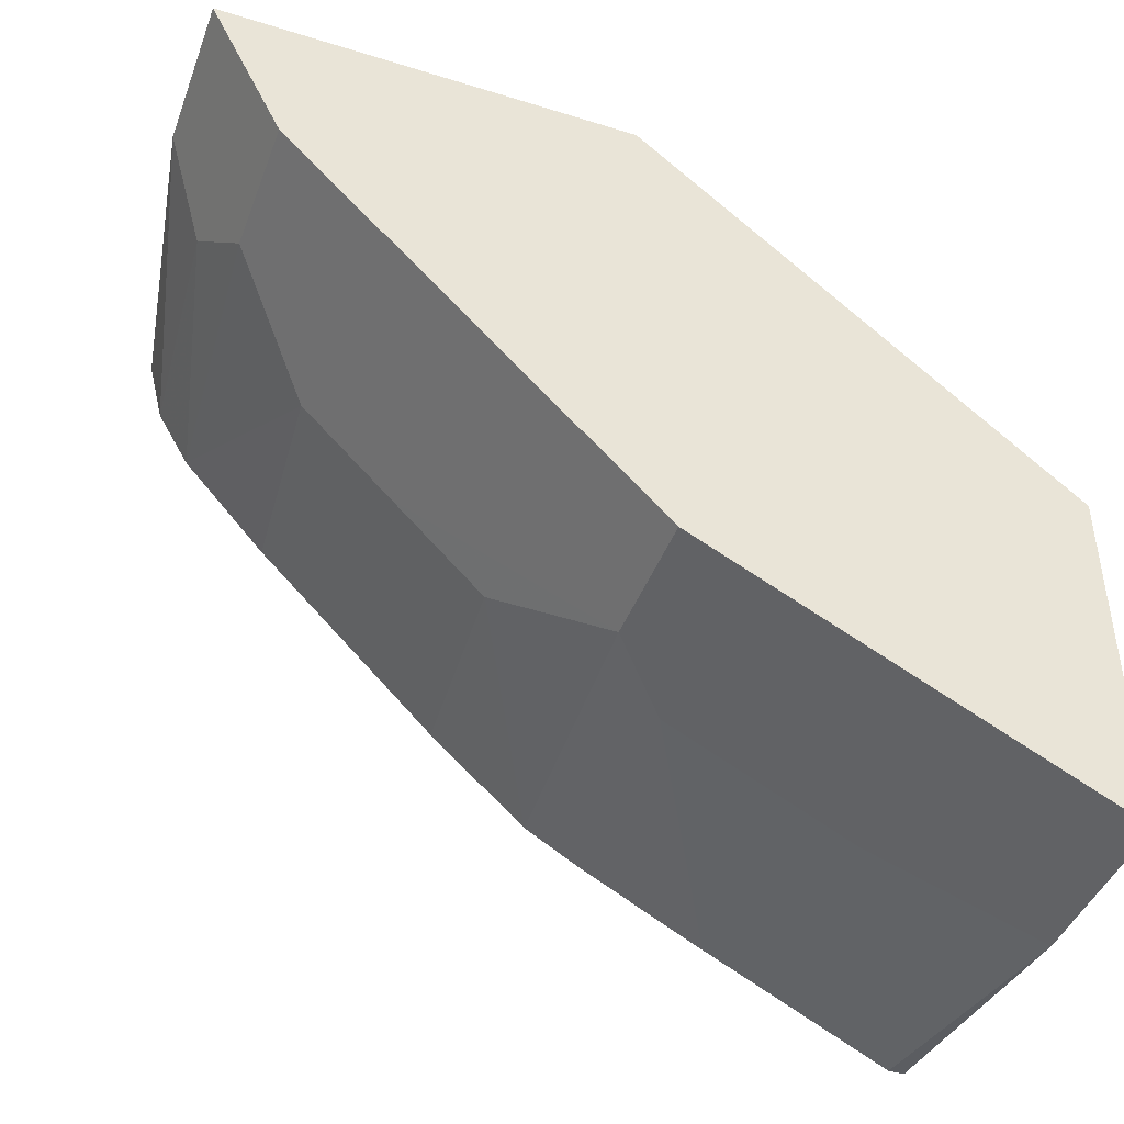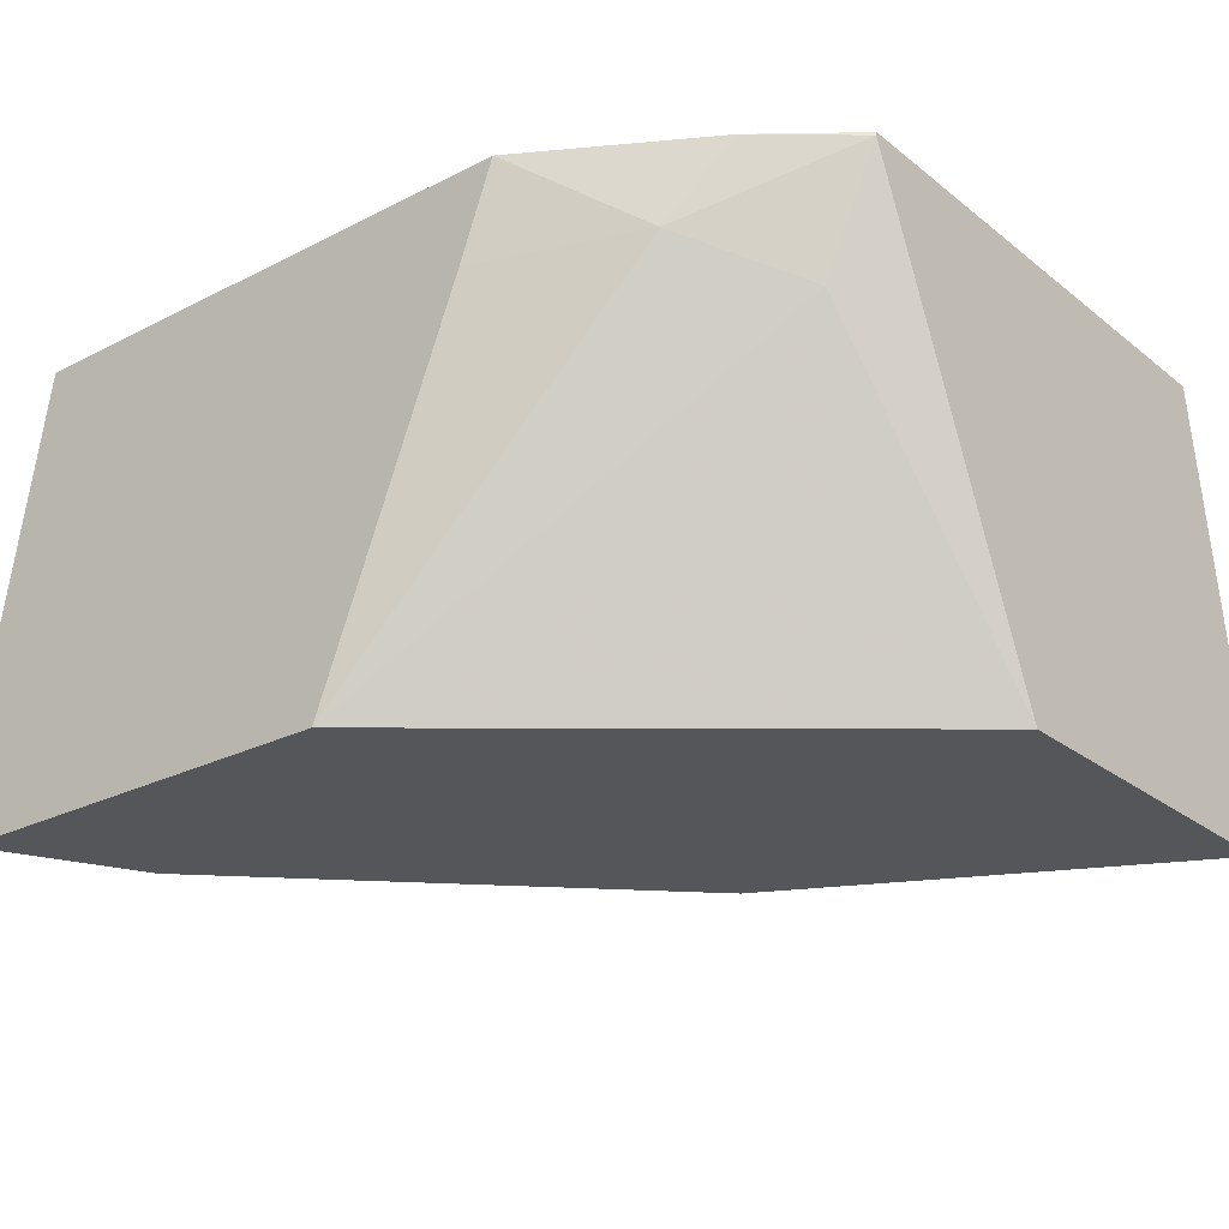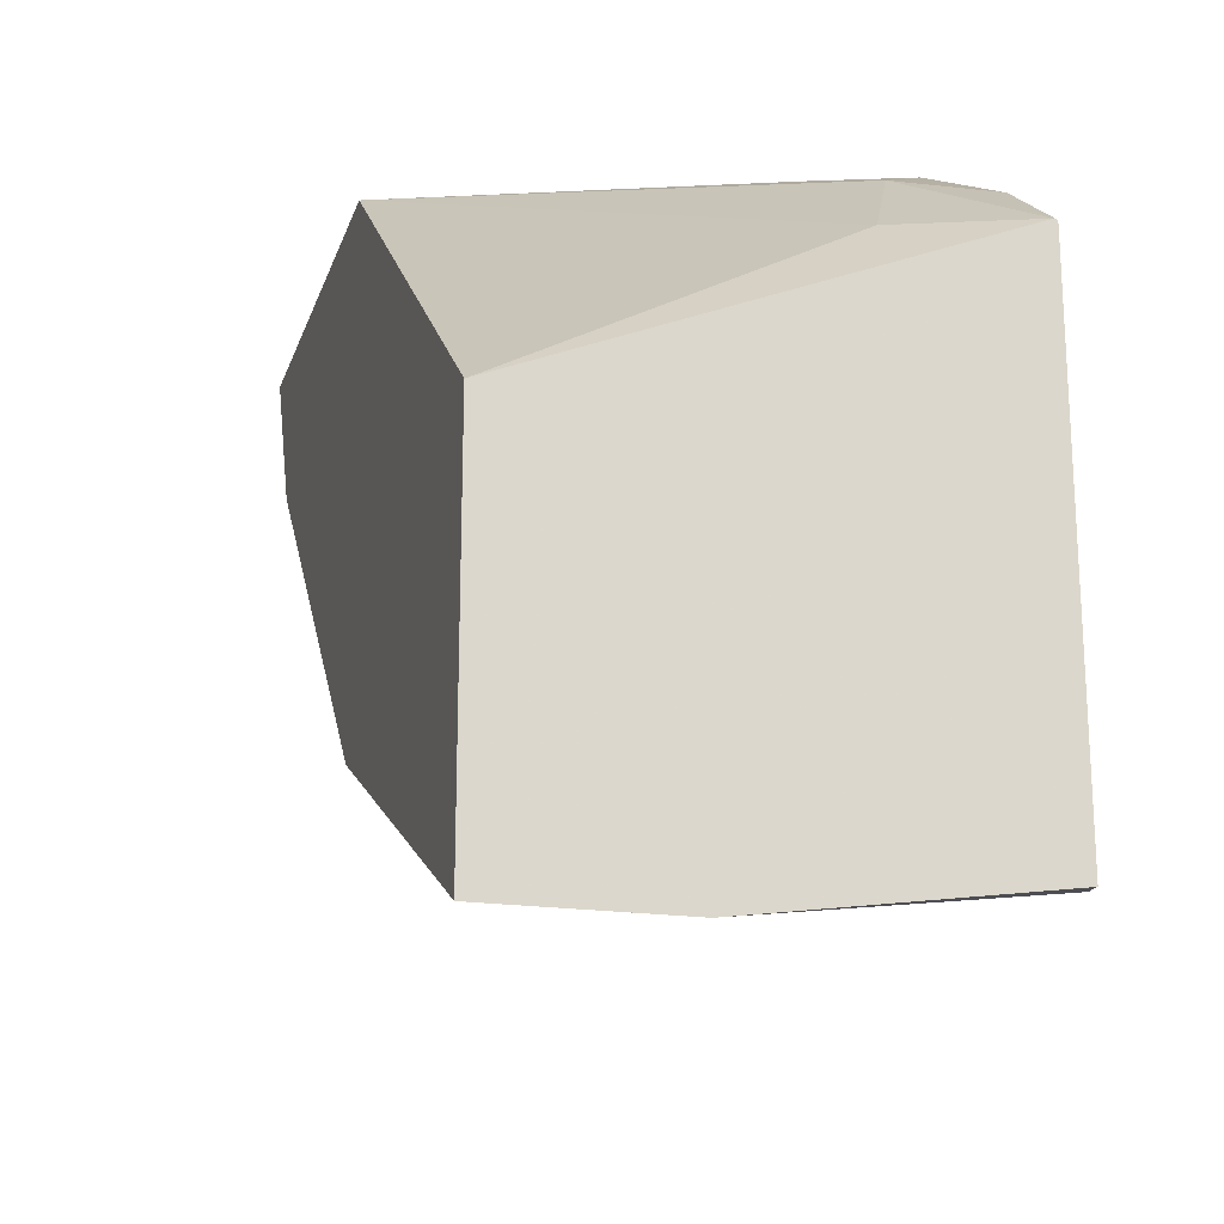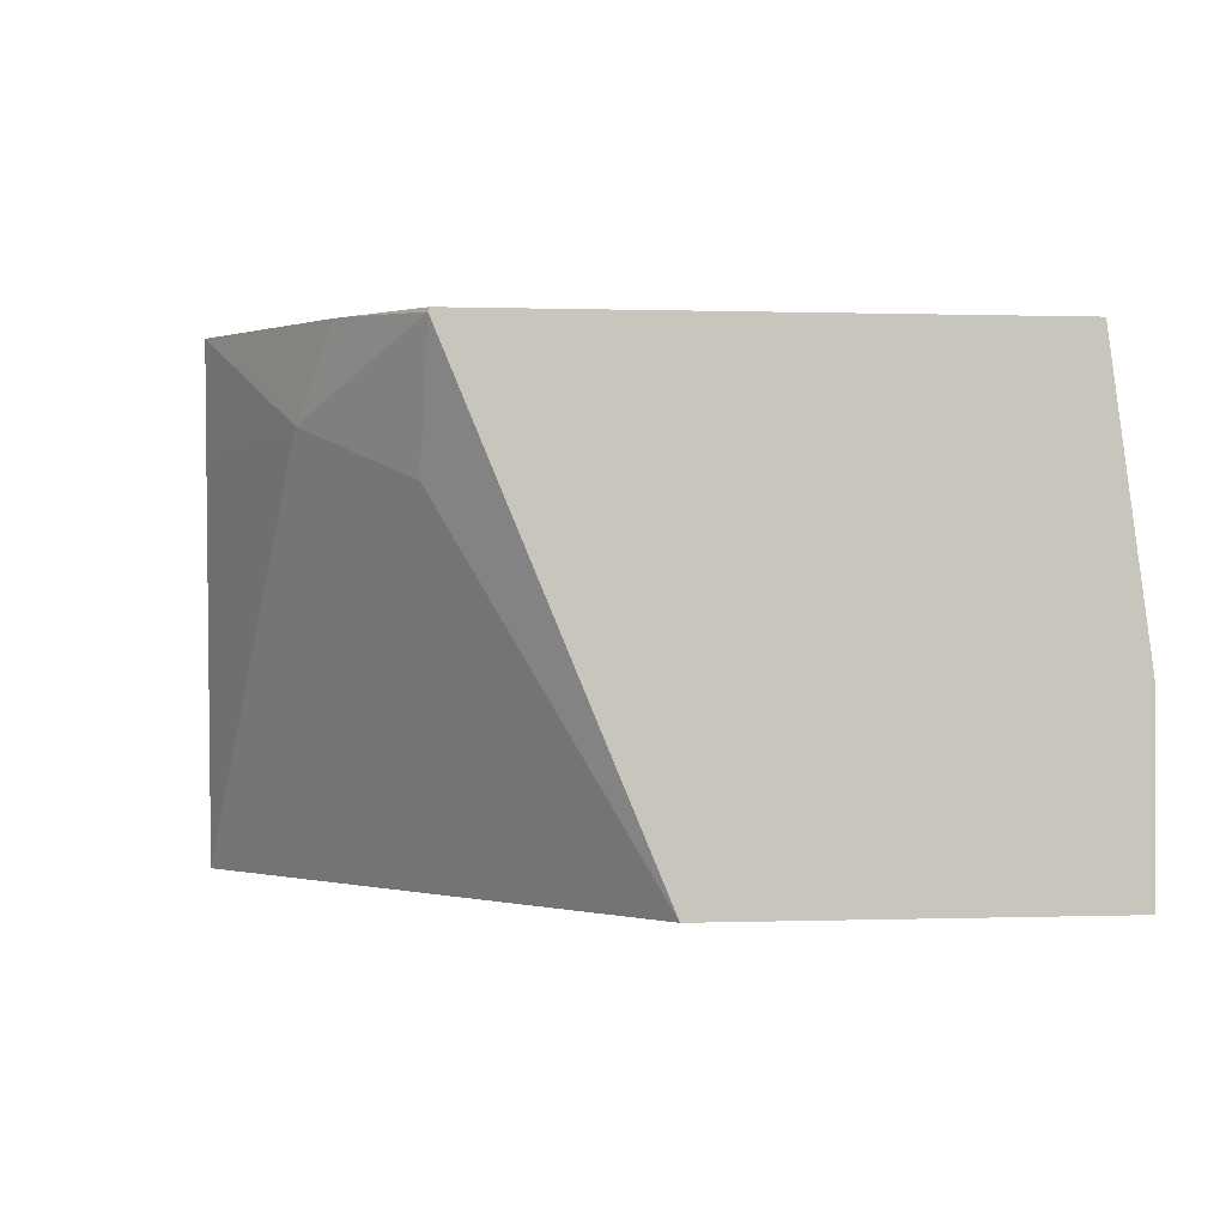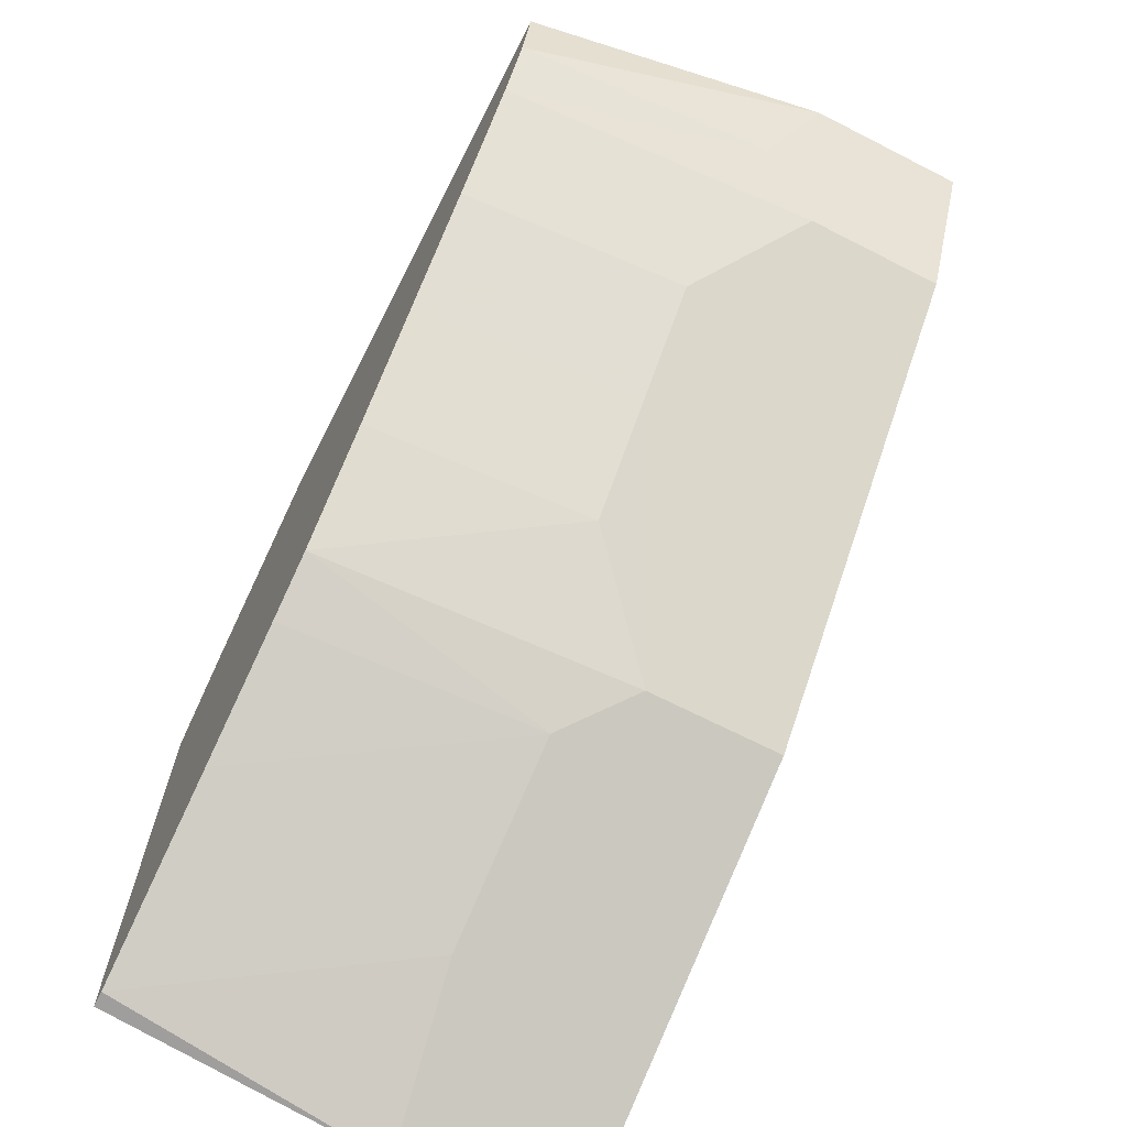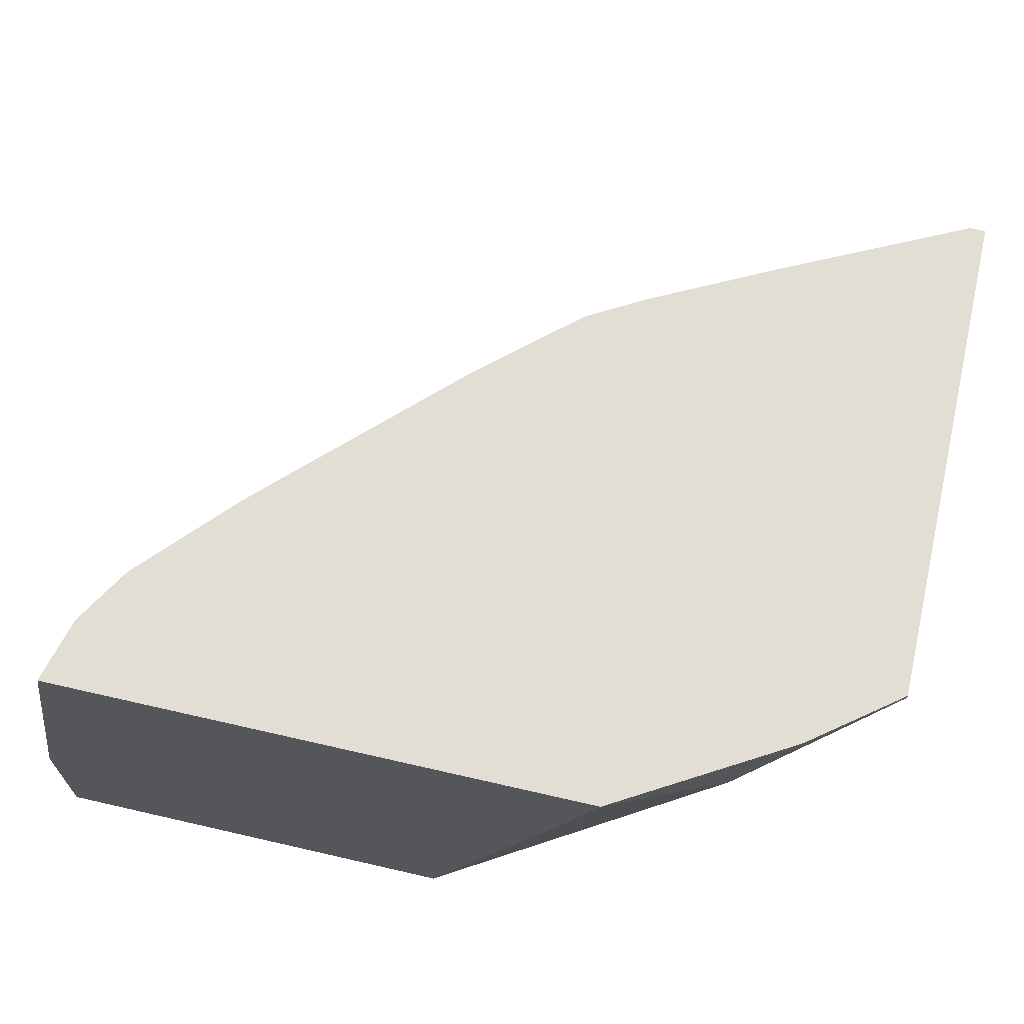
<metadata>
{"format":"obj","ext":"obj","renderer":"f3d","projection":"perspective","resolution":1024,"background":"white","views":[{"elev":-43.7,"azim":-20.1,"up":"+Z"},{"elev":-25.4,"azim":39.1,"up":"+Y"},{"elev":-19.2,"azim":74.0,"up":"+Z"},{"elev":0.4,"azim":82.5,"up":"+Y"},{"elev":-68.8,"azim":-117.0,"up":"+Z"},{"elev":67.2,"azim":13.0,"up":"+Y"}]}
</metadata>
<code>
v -0.2368 -0.1526 -0.6599
v -0.2368 -0.07716 -0.6599
v -0.2368 -0.1526 -0.5013
v -0.2794 -0.1526 -0.6386
v -0.306 -0.1463 -0.6253
v -0.2437 0.04412 -0.6428
v -0.2368 0.04412 -0.6428
v -0.306 -0.06651 -0.6253
v -0.2368 0.04256 -0.4204
v -0.2594 -0.00999 -0.4191
v -0.4237 -0.1526 -0.3477
v -0.3592 -0.1526 -0.5987
v -0.3858 -0.1463 -0.5854
v -0.3235 0.04412 -0.6029
v -0.2368 0.04412 -0.4208
v -0.3858 -0.06651 -0.5854
v -0.2703 0.04412 -0.3949
v -0.2993 0.009959 -0.3792
v -0.2528 0.0266 -0.4124
v -0.6044 -0.1526 -0.3477
v -0.3631 0.003836 -0.3477
v -0.4125 -0.1526 -0.572
v -0.376 0.04412 -0.5756
v -0.4125 -0.09312 -0.572
v -0.4012 0.04412 -0.5609
v -0.2731 0.04412 -0.3928
v -0.2752 0.04412 -0.3912
v -0.3485 0.04412 -0.3477
v -0.6044 -0.08559 -0.3477
v -0.5721 -0.1526 -0.4124
v -0.5721 -0.09312 -0.4124
v -0.5321 -0.05322 -0.4523
v -0.4922 -0.05322 -0.4922
v -0.4523 -0.05322 -0.5321
v -0.4432 0.04412 -0.523
v -0.5826 0.04412 -0.3477
v -0.5853 -0.06651 -0.3858
v -0.5755 0.04412 -0.376
v -0.5609 0.04412 -0.4012
v -0.523 0.04412 -0.4433
v -0.4831 0.04412 -0.4832
f 16 24 25
f 14 16 23
f 16 25 23
f 9 19 10
f 18 26 27
f 18 27 28
f 17 26 18
f 13 24 16
f 10 19 18
f 12 22 13
f 11 29 20
f 11 36 29
f 11 28 36
f 11 21 28
f 11 18 21
f 10 18 11
f 18 28 21
f 13 22 24
f 20 29 31
f 29 37 31
f 22 30 31
f 37 38 39
f 33 35 34
f 33 41 35
f 32 39 40
f 32 41 33
f 32 40 41
f 31 37 39
f 20 31 30
f 31 39 32
f 29 36 38
f 25 34 35
f 24 34 25
f 24 33 34
f 24 32 33
f 24 31 32
f 22 31 24
f 29 38 37
f 9 18 19
f 5 16 8
f 9 15 17
f 3 9 10
f 2 8 6
f 2 6 7
f 1 8 2
f 1 5 8
f 1 4 5
f 1 12 4
f 3 10 11
f 1 22 12
f 1 20 30
f 1 11 20
f 1 3 11
f 1 9 3
f 1 15 9
f 1 7 15
f 9 17 18
f 1 30 22
f 4 12 13
f 1 2 7
f 5 13 16
f 4 13 5
f 6 15 7
f 6 17 15
f 6 26 17
f 6 27 26
f 6 28 27
f 6 36 28
f 6 38 36
f 8 16 14
f 6 40 39
f 6 41 40
f 6 35 41
f 6 25 35
f 6 23 25
f 6 14 23
f 6 8 14
f 6 39 38

</code>
